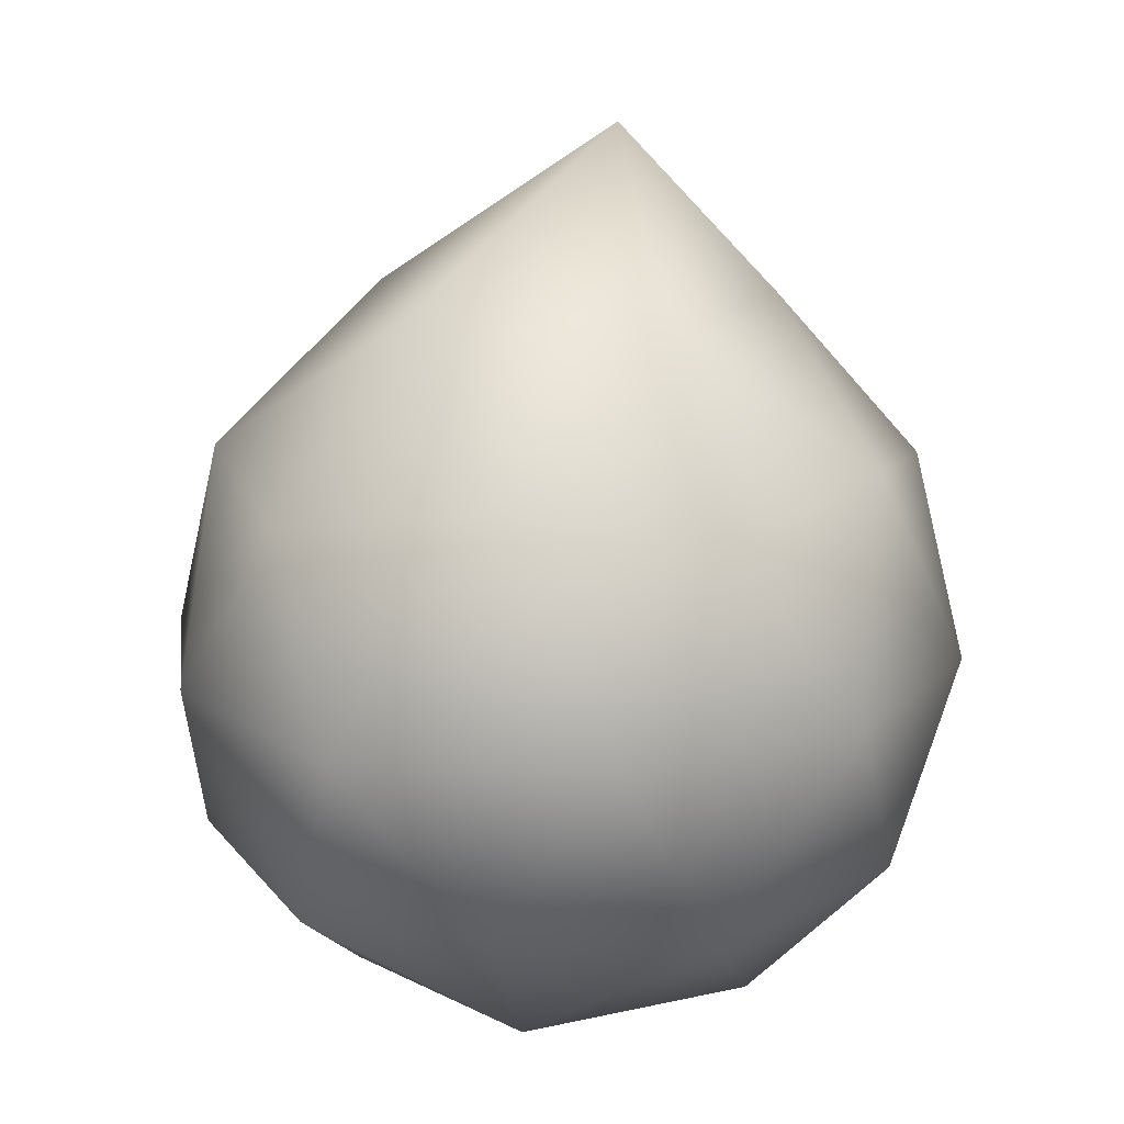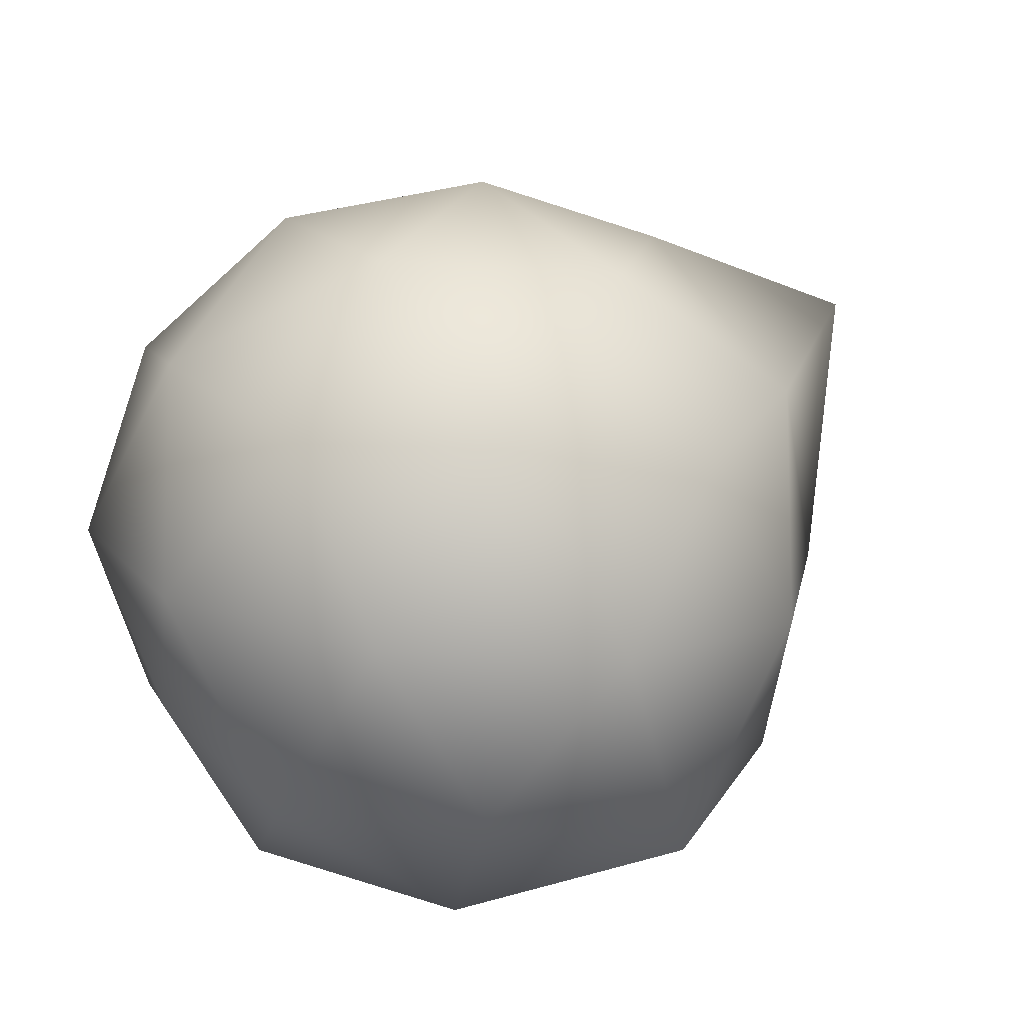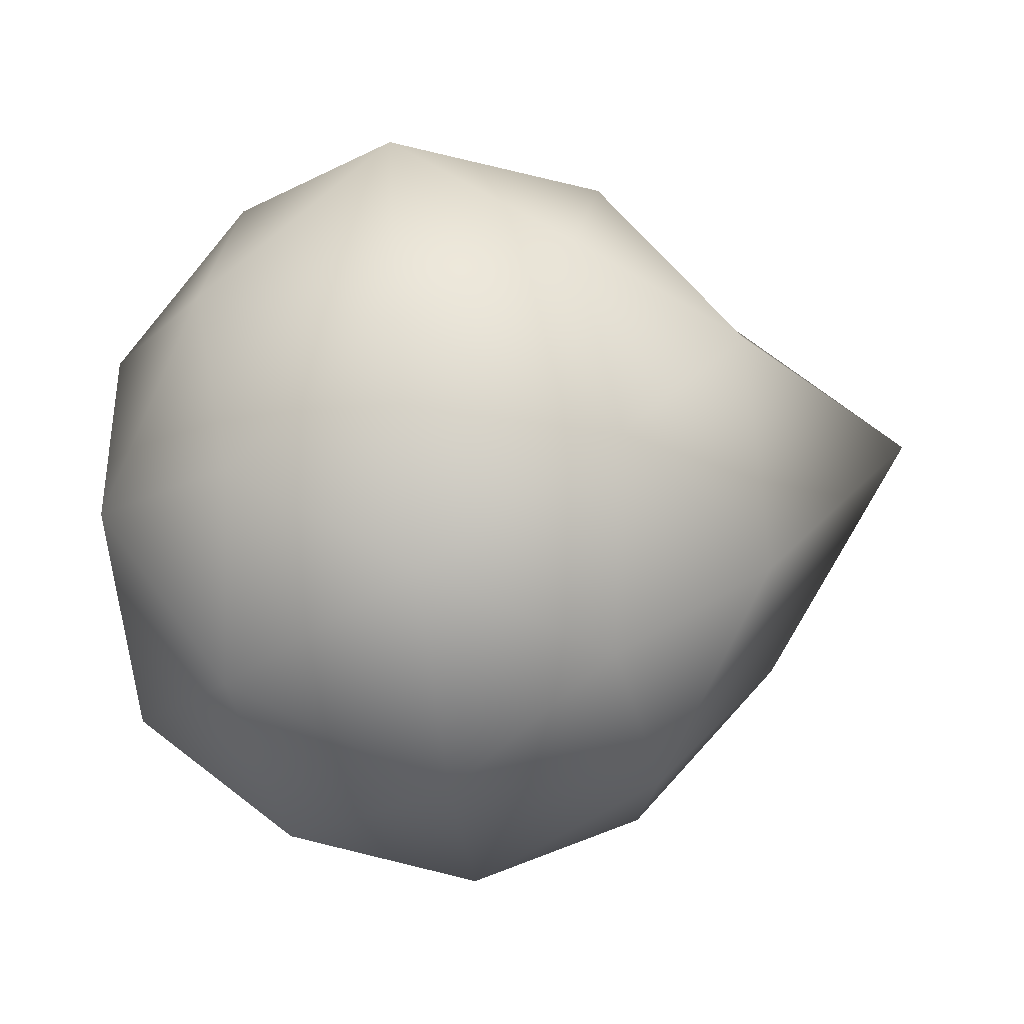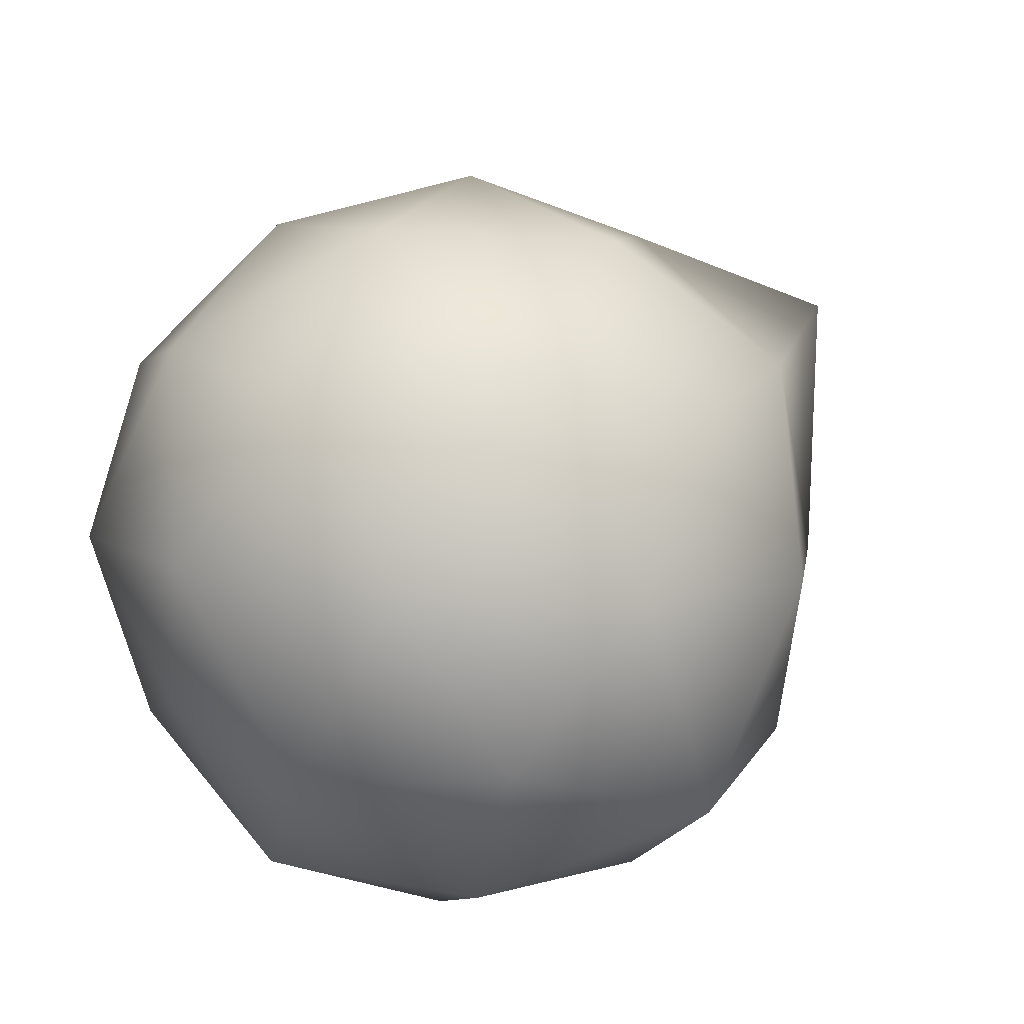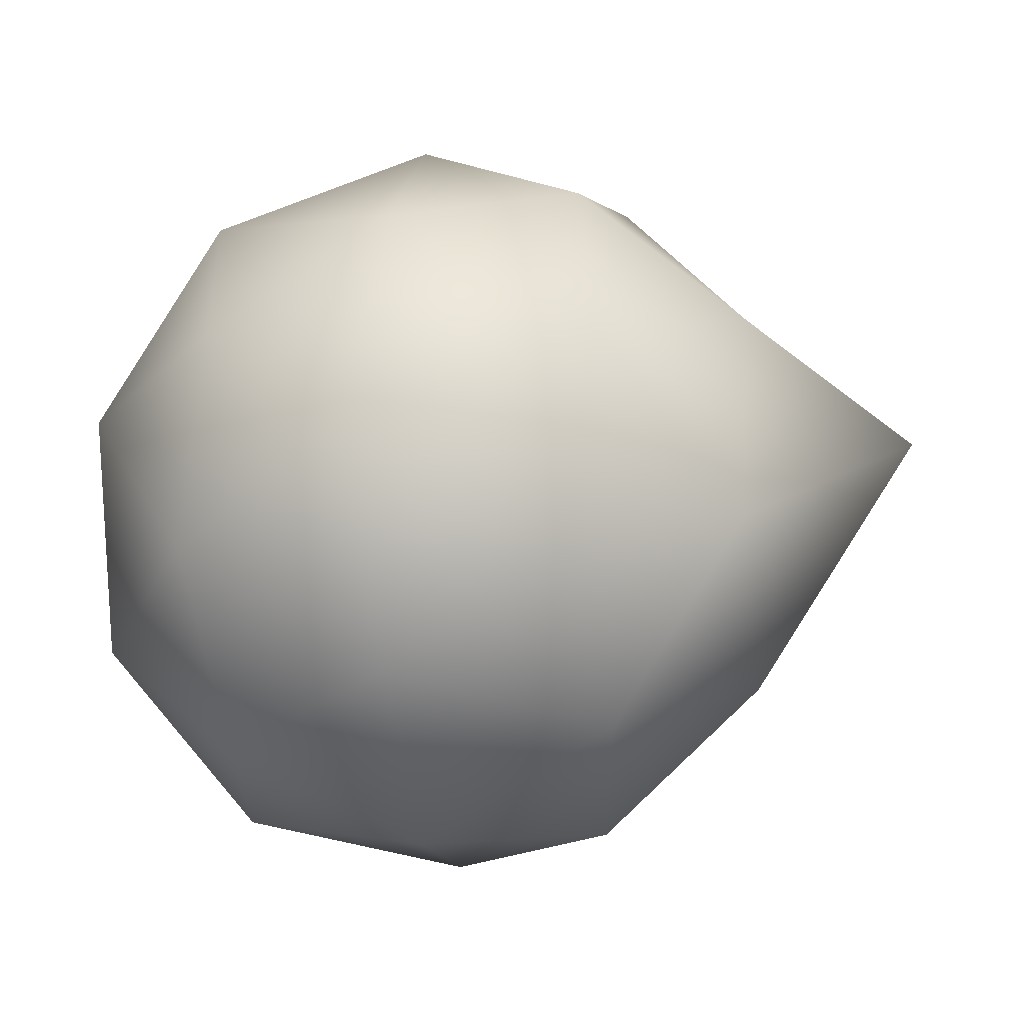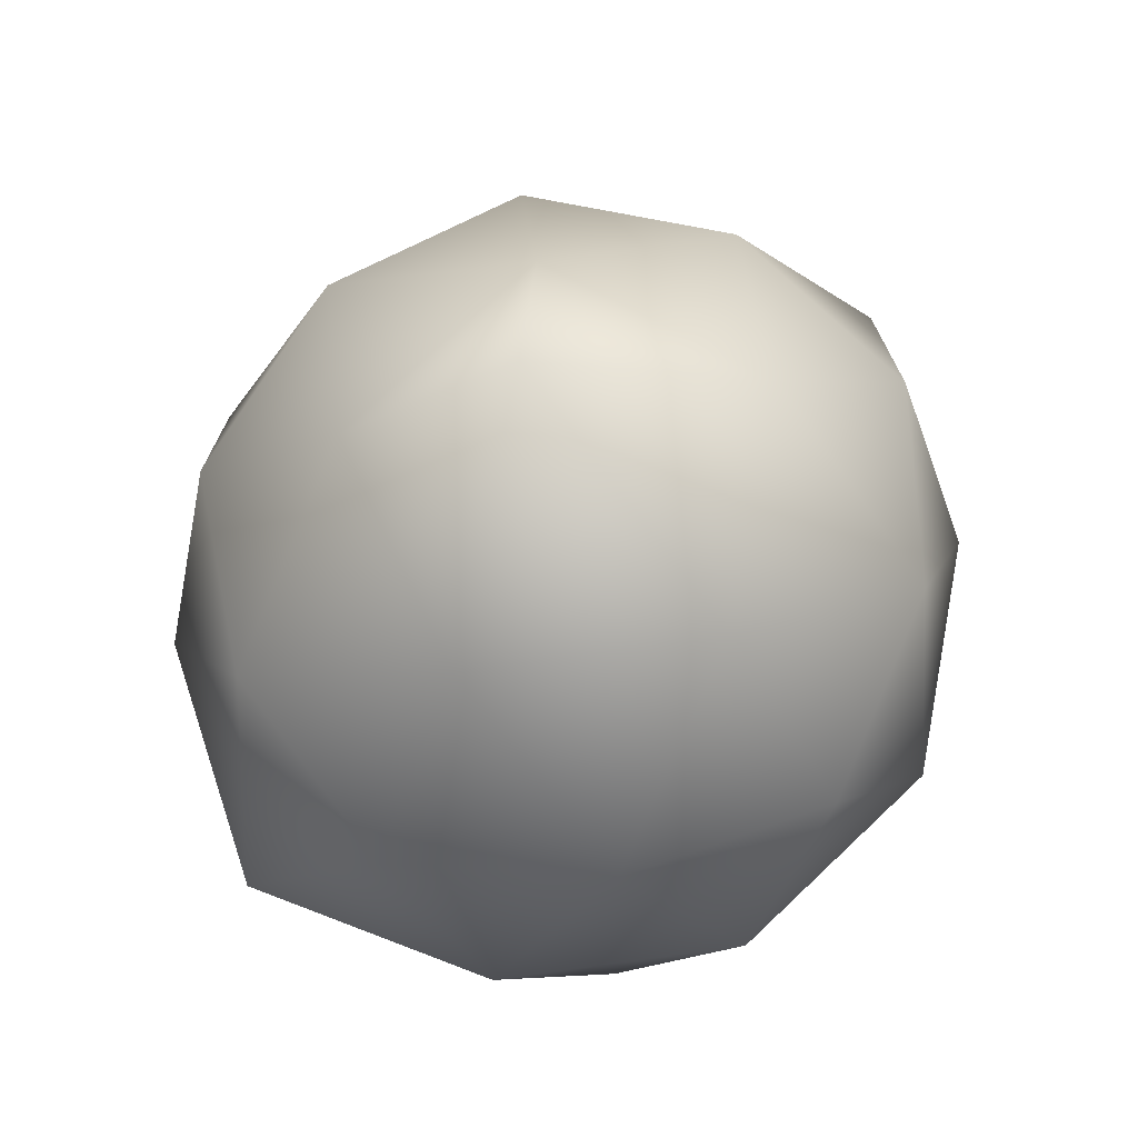
<metadata>
{"format":"obj","ext":"obj","renderer":"f3d","projection":"perspective","resolution":1024,"background":"white","views":[{"elev":15.8,"azim":-61.4,"up":"+Y"},{"elev":58.4,"azim":56.5,"up":"+Z"},{"elev":-65.4,"azim":96.6,"up":"+Z"},{"elev":49.9,"azim":53.2,"up":"+Z"},{"elev":-13.6,"azim":98.6,"up":"+Z"},{"elev":72.0,"azim":136.5,"up":"+Y"}]}
</metadata>
<code>
o Head_Sphere.001
v 0.003567 -0.8716 -0.001982
v 0.004367 -0.4305 0.859
v -0.821 -0.4305 0.265
v -0.5032 -0.4305 -0.6981
v 0.509 -0.4305 -0.699
v 0.8286 -0.4305 0.2631
v -0.5019 0.4305 0.6951
v -0.8214 0.4305 -0.2672
v 0.002766 0.4305 -0.863
v 0.8281 0.4305 -0.269
v 0.5103 0.4305 0.6941
v 0.00865 1.243 0.1394
v 0.004033 -0.8079 0.5005
v -0.4741 -0.8079 0.1537
v -0.4737 -0.5025 0.6562
v 0.4816 -0.8079 0.1528
v 0.482 -0.5025 0.6553
v -0.2921 -0.8079 -0.4082
v -0.7748 -0.5025 -0.2524
v 0.2985 -0.8079 -0.4087
v 0.002814 -0.5025 -0.815
v 0.7814 -0.5025 -0.2541
v 0.7822 0 0.5589
v 0.2997 0 0.9067
v -0.2909 -0 0.9072
v -0.774 0 0.5606
v -1.04 0 0.001033
v -0.7751 -0 -0.5629
v -0.2926 -0 -0.9107
v 0.2981 0 -0.9112
v 0.7811 -0 -0.5646
v 1.048 -0 -0.006287
v 0.004319 0.5025 0.811
v -0.7743 0.5025 0.2501
v -0.4749 0.5025 -0.6593
v 0.4808 0.5025 -0.6601
v 0.7819 0.5025 0.2483
v 0.2996 0.8286 0.4121
v -0.2911 0.8286 0.4126
v -0.4742 0.8286 -0.149
v 0.003382 0.8286 -0.4966
v 0.4816 0.8286 -0.1498
f 15 13 2
f 13 15 14
f 3 14 15
f 14 1 13
f 17 2 13
f 13 16 17
f 6 17 16
f 13 1 16
f 19 14 3
f 14 19 18
f 4 18 19
f 18 1 14
f 21 18 4
f 18 21 20
f 5 20 21
f 20 1 18
f 22 20 5
f 20 22 16
f 6 16 22
f 16 1 20
f 24 2 17
f 17 23 24
f 11 24 23
f 23 17 6
f 26 3 15
f 15 25 26
f 7 26 25
f 25 15 2
f 28 4 19
f 19 27 28
f 8 28 27
f 27 19 3
f 30 5 21
f 21 29 30
f 9 30 29
f 29 21 4
f 32 6 22
f 22 31 32
f 10 32 31
f 31 22 5
f 33 24 11
f 24 33 25
f 7 25 33
f 25 2 24
f 34 26 7
f 26 34 27
f 8 27 34
f 27 3 26
f 35 28 8
f 28 35 29
f 9 29 35
f 29 4 28
f 36 30 9
f 30 36 31
f 10 31 36
f 31 5 30
f 37 32 10
f 32 37 23
f 11 23 37
f 23 6 32
f 39 7 33
f 33 38 39
f 12 39 38
f 38 33 11
f 40 8 34
f 34 39 40
f 12 40 39
f 39 34 7
f 41 9 35
f 35 40 41
f 12 41 40
f 40 35 8
f 42 10 36
f 36 41 42
f 12 42 41
f 41 36 9
f 38 11 37
f 37 42 38
f 12 38 42
f 42 37 10

</code>
